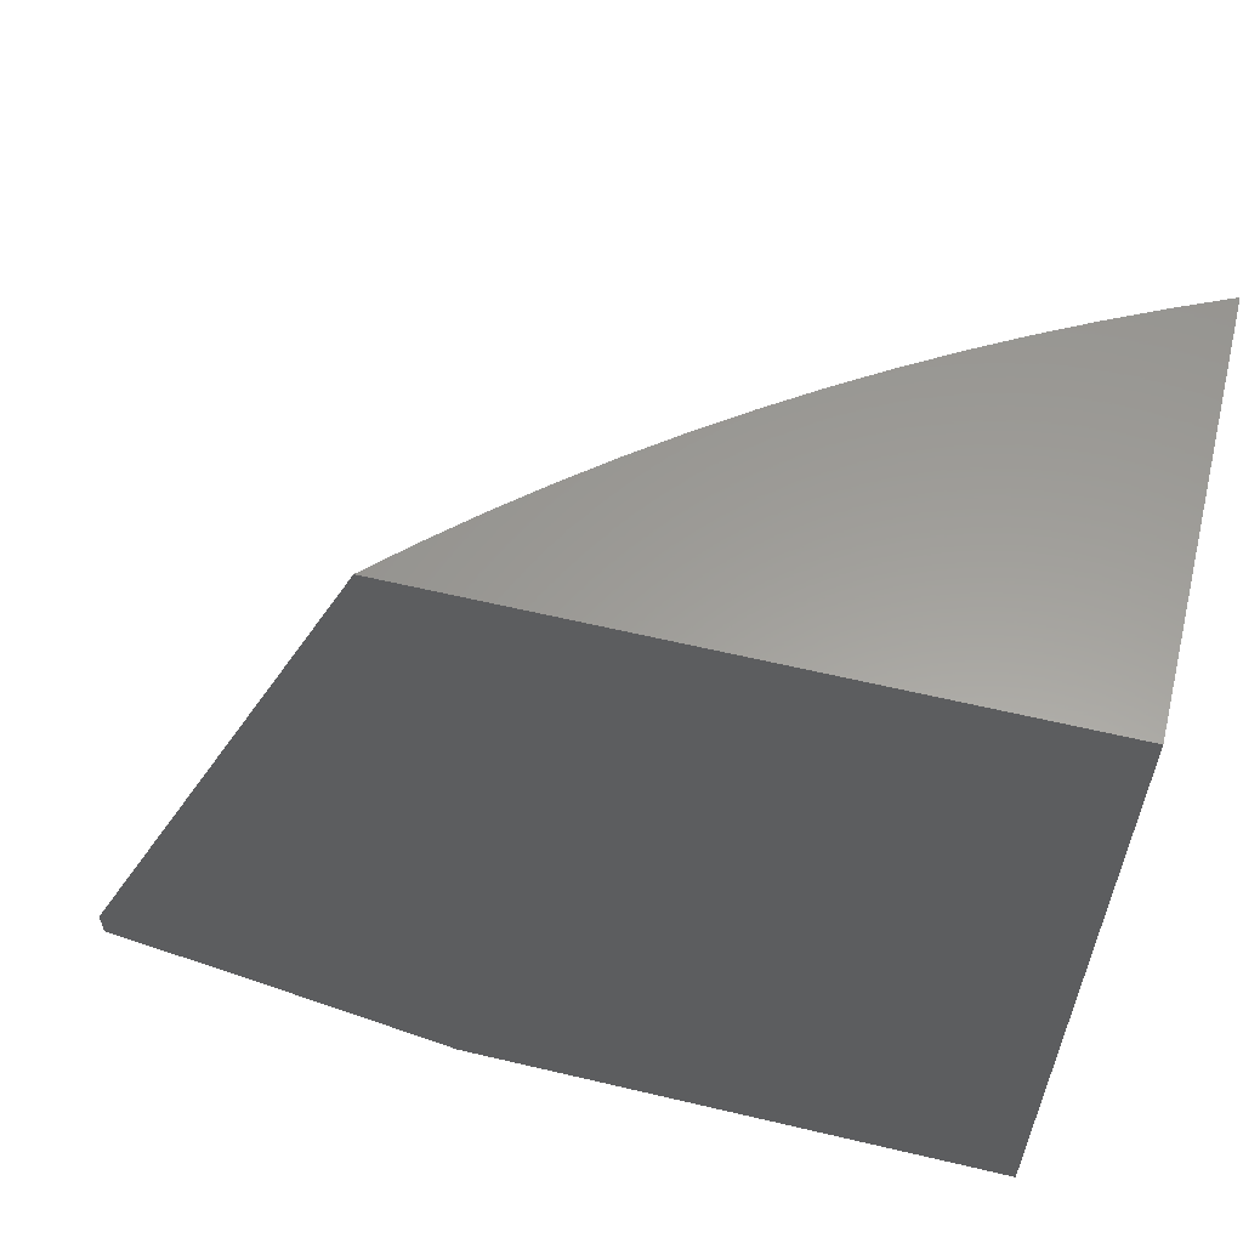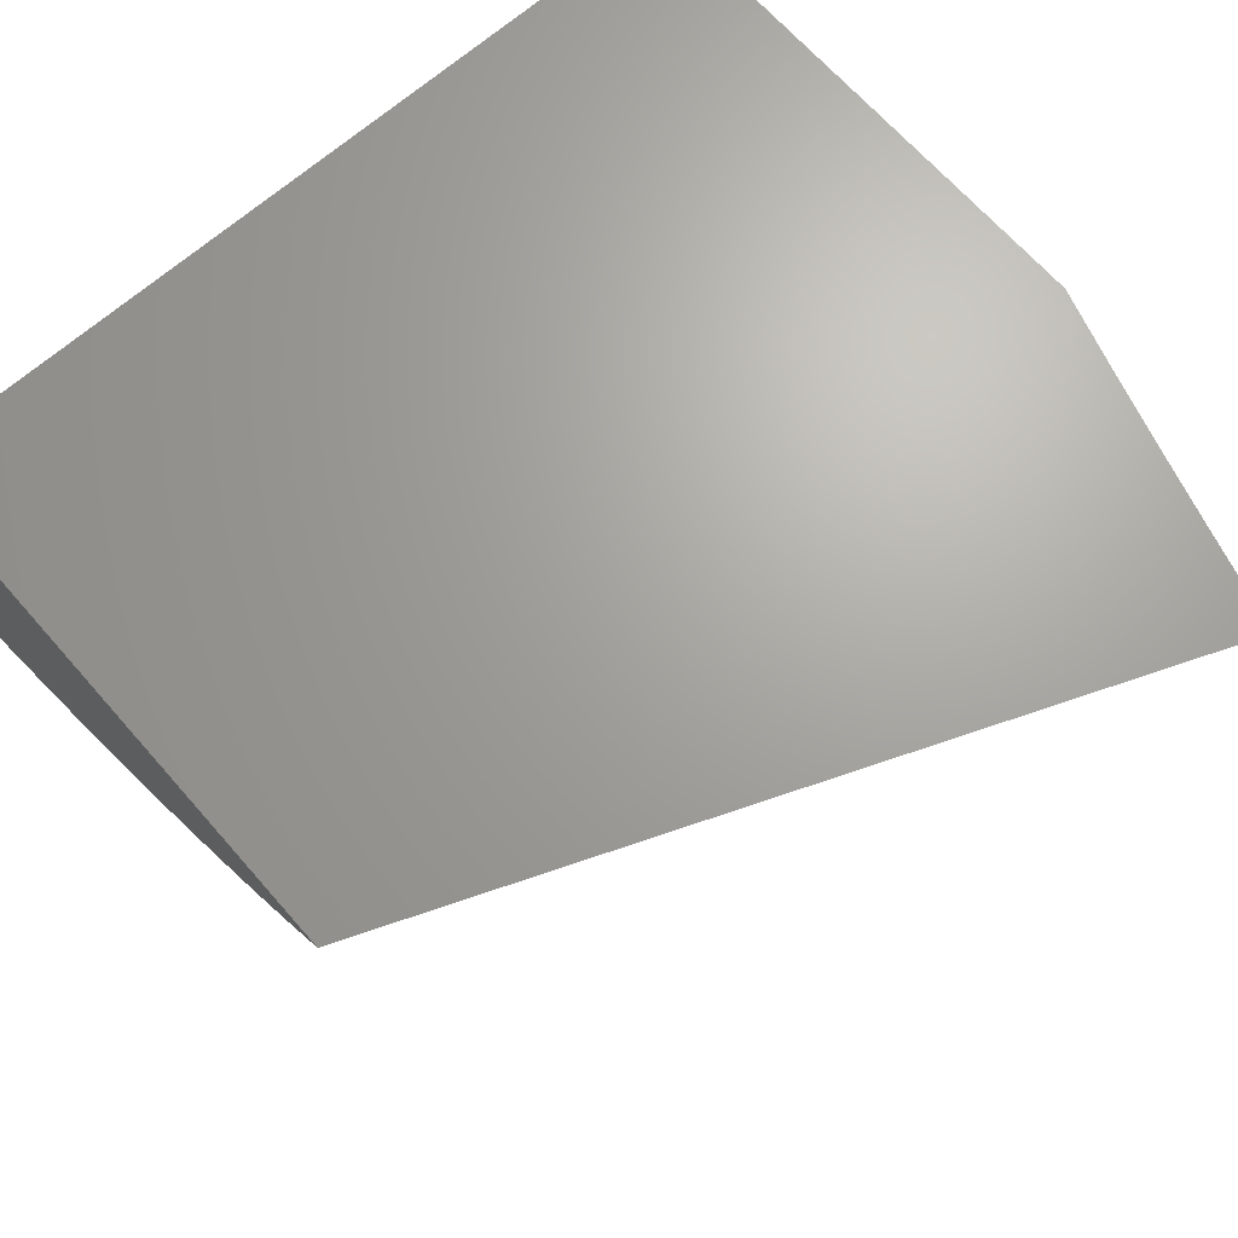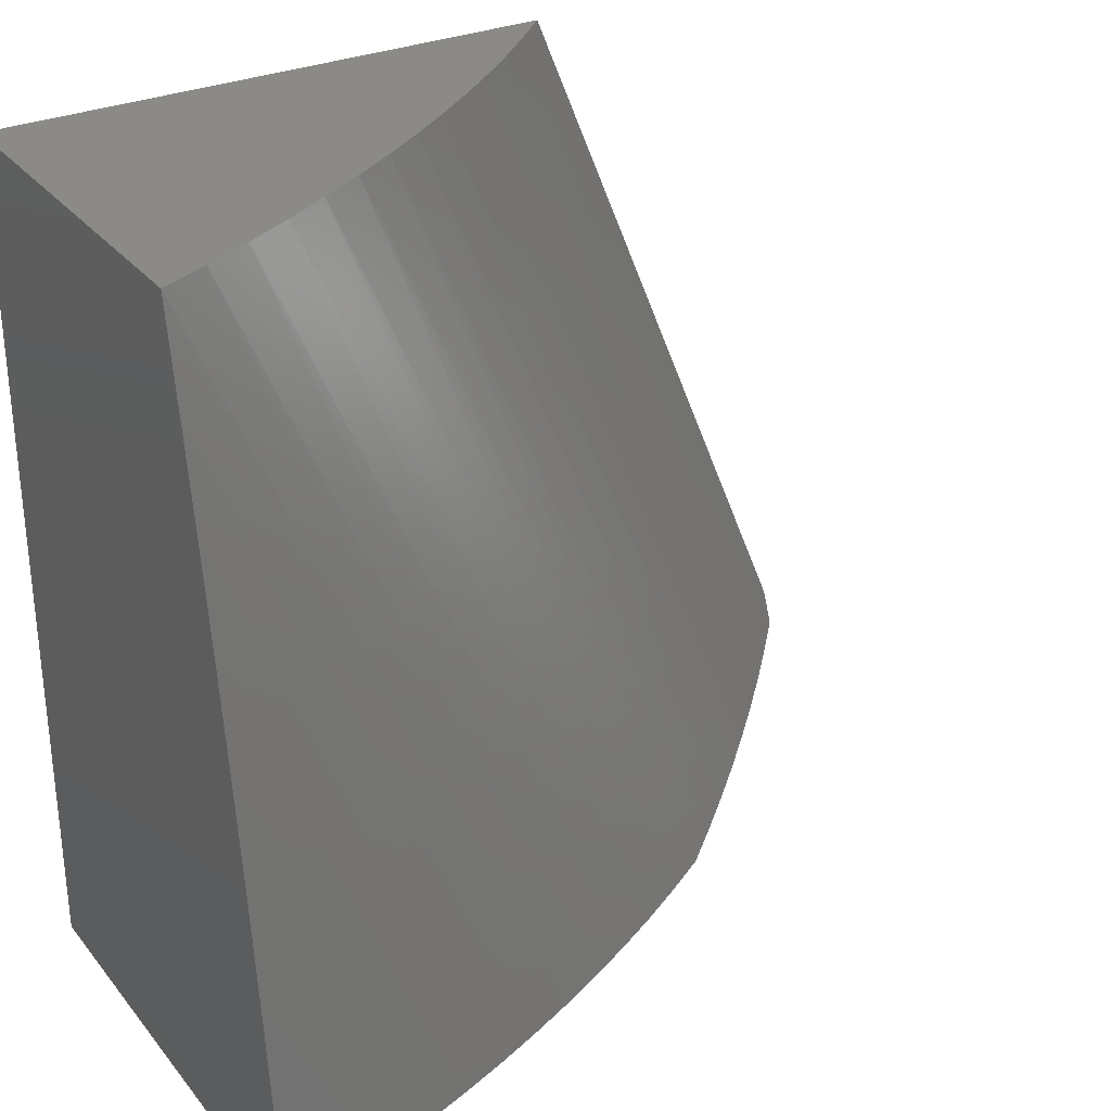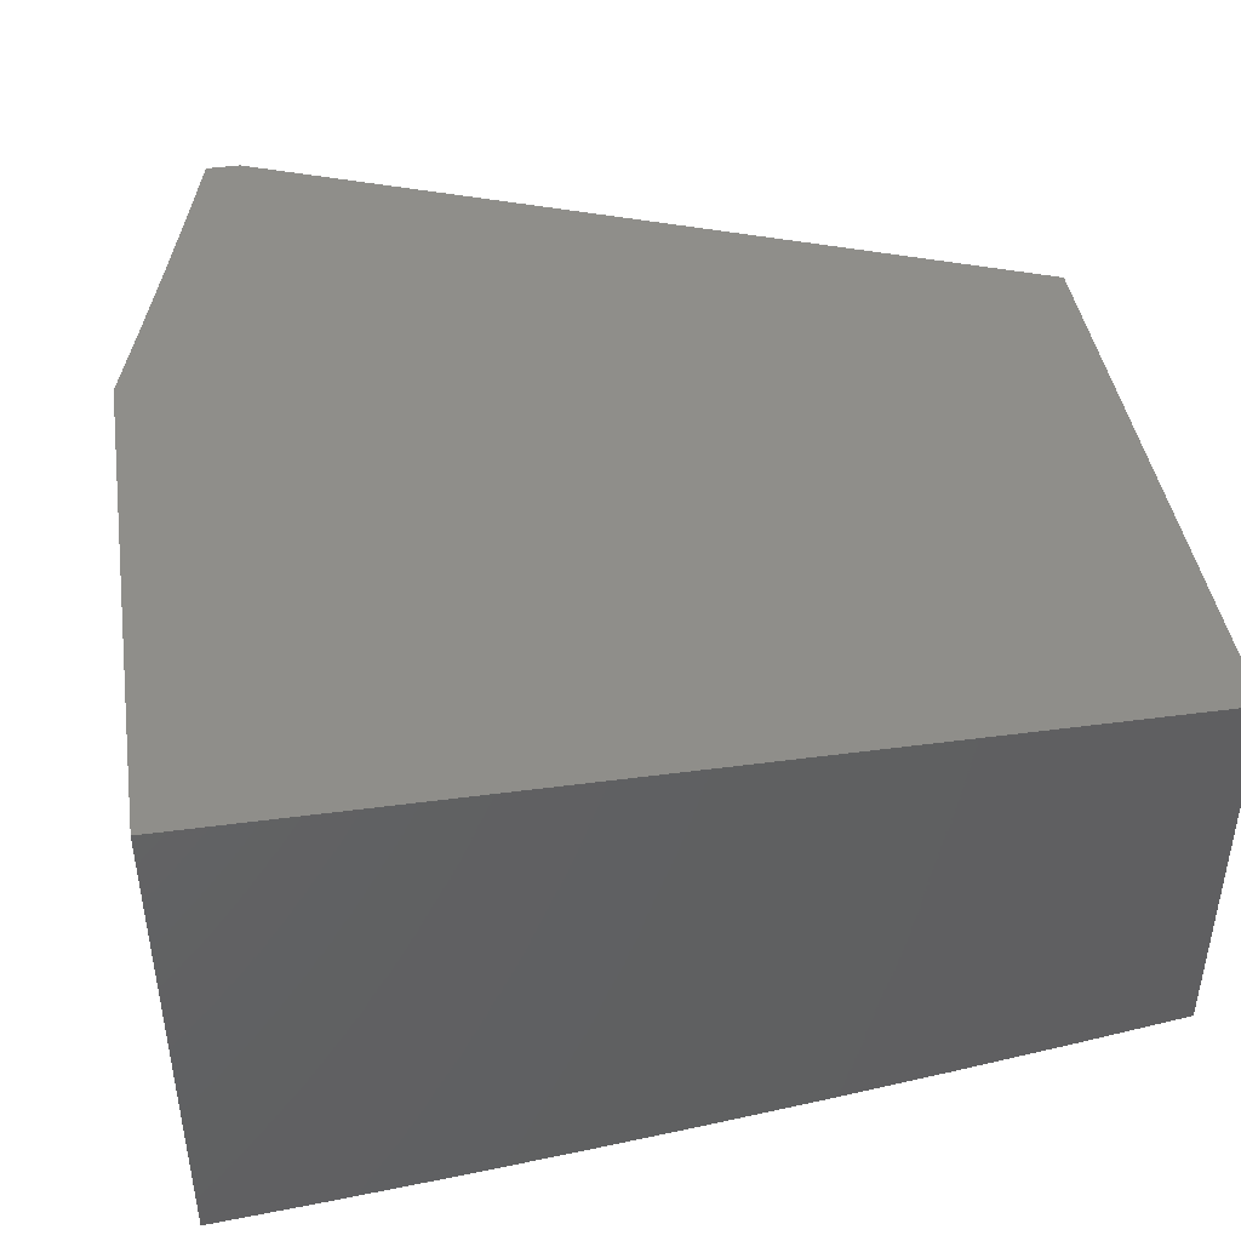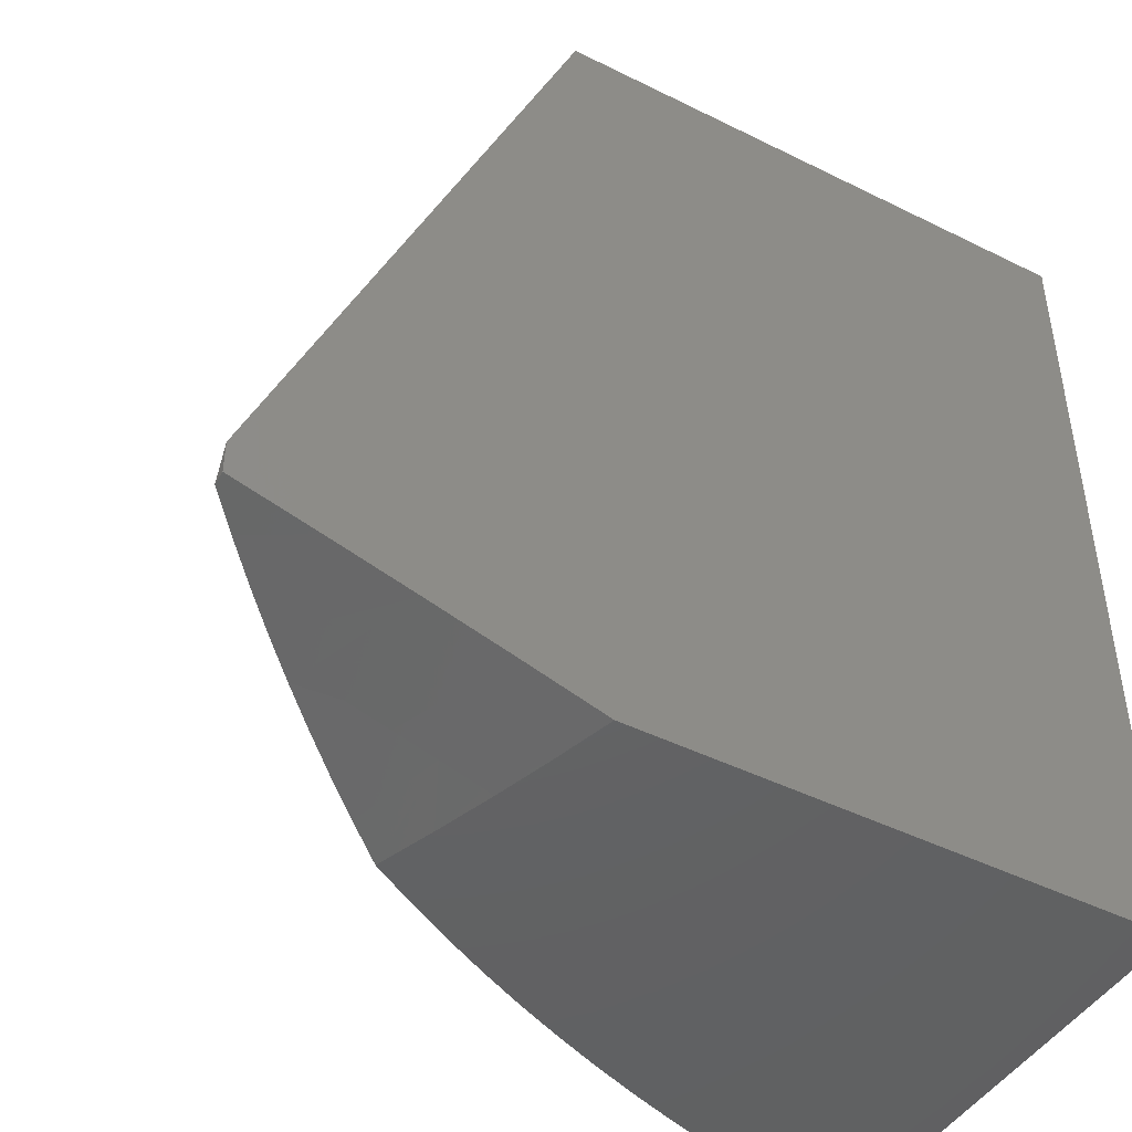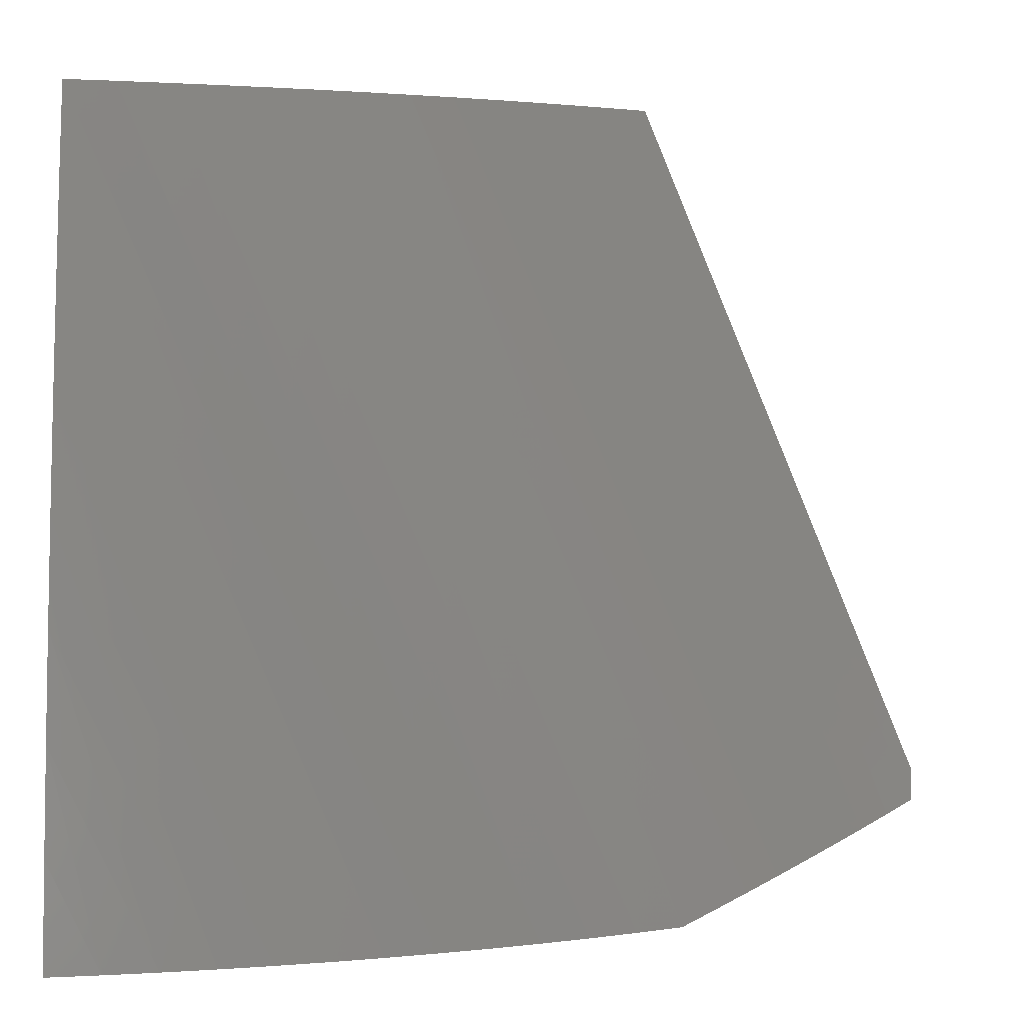
<metadata>
{"format":"stl","ext":"stl","renderer":"f3d","projection":"perspective","resolution":1024,"background":"white","views":[{"elev":60.3,"azim":13.6,"up":"+Y"},{"elev":67.6,"azim":-131.3,"up":"+Z"},{"elev":30.3,"azim":148.5,"up":"+Y"},{"elev":43.1,"azim":81.0,"up":"+Z"},{"elev":-45.4,"azim":-29.8,"up":"+Y"},{"elev":3.9,"azim":-175.8,"up":"+Y"}]}
</metadata>
<code>
# stl→obj: 57 verts, 110 faces
v 3 11.15 -1
v 3.349 12 -1
v 3 11.11 -1.016
v 3.392 12 -1.041
v 3.034 11.1 -1.052
v 3.437 12 -1.081
v 3.069 11.08 -1.088
v 3.483 12 -1.12
v 3.105 11.07 -1.123
v 3.53 12 -1.158
v 3.141 11.06 -1.156
v 3.179 11.04 -1.189
v 3.578 12 -1.194
v 3.217 11.03 -1.221
v 3.627 12 -1.23
v 3.255 11.01 -1.251
v 3.678 12 -1.263
v 3.295 11 -1.281
v 3.729 12 -1.296
v 3.349 11 -1.314
v 3.781 12 -1.327
v 3.404 11 -1.345
v 3.835 12 -1.356
v 3.46 11 -1.375
v 3.889 12 -1.385
v 3.517 11 -1.403
v 3.944 12 -1.411
v 3.575 11 -1.43
v 4 12 -1.437
v 3.633 11 -1.455
v 4 11.88 -1.458
v 4 11.76 -1.477
v 3.693 11 -1.479
v 4 11.63 -1.496
v 3.753 11 -1.5
v 4 11.51 -1.513
v 3.814 11 -1.52
v 4 11.38 -1.529
v 3.875 11 -1.539
v 4 11.26 -1.544
v 3.937 11 -1.556
v 4 11.13 -1.558
v 4 11 -1.571
v 3 11.11 -1
v 3.097 11.08 -1
v 3.193 11.06 -1
v 3.189 11.05 -1.14
v 3.237 11.03 -1.14
v 3.286 11.02 -1.14
v 3.32 11 -1.211
v 3.334 11 -1.14
v 3.343 11 -1.141
v 3.365 11 -1.071
v 3.385 11 -1
v 3.289 11.03 -1
v 4 12 -1
v 4 11 -1
f 1 2 3
f 3 2 4
f 3 4 5
f 5 4 6
f 5 6 7
f 7 6 8
f 7 8 9
f 9 8 10
f 9 10 11
f 11 10 12
f 12 10 13
f 12 13 14
f 14 13 15
f 14 15 16
f 16 15 17
f 16 17 18
f 18 17 19
f 18 19 20
f 20 19 21
f 20 21 22
f 22 21 23
f 22 23 24
f 24 23 25
f 24 25 26
f 26 25 27
f 26 27 28
f 28 27 29
f 28 29 30
f 30 29 31
f 30 31 32
f 30 32 33
f 33 32 34
f 33 34 35
f 35 34 36
f 35 36 37
f 37 36 38
f 37 38 39
f 39 38 40
f 39 40 41
f 41 40 42
f 41 42 43
f 3 5 44
f 44 5 45
f 45 5 7
f 45 7 9
f 45 9 46
f 46 9 11
f 46 11 47
f 47 11 12
f 47 12 14
f 47 14 48
f 48 14 16
f 48 16 49
f 49 16 18
f 49 18 50
f 49 50 51
f 51 50 52
f 51 52 53
f 54 55 53
f 53 55 51
f 46 48 55
f 55 48 49
f 55 49 51
f 46 47 48
f 1 3 44
f 1 45 2
f 2 45 46
f 2 46 55
f 1 44 45
f 55 54 2
f 2 54 56
f 56 54 57
f 18 20 50
f 50 20 22
f 50 22 52
f 52 22 24
f 52 24 26
f 28 57 26
f 26 57 53
f 26 53 52
f 28 30 57
f 57 30 33
f 57 33 35
f 35 37 57
f 57 37 39
f 57 39 41
f 41 43 57
f 57 54 53
f 29 27 56
f 56 27 25
f 56 25 23
f 23 21 56
f 56 21 19
f 56 19 17
f 17 15 56
f 56 15 13
f 56 13 10
f 10 8 56
f 56 8 6
f 56 6 4
f 4 2 56
f 43 42 57
f 57 42 40
f 57 40 38
f 38 36 57
f 57 36 34
f 57 34 56
f 56 34 32
f 56 32 31
f 31 29 56

</code>
